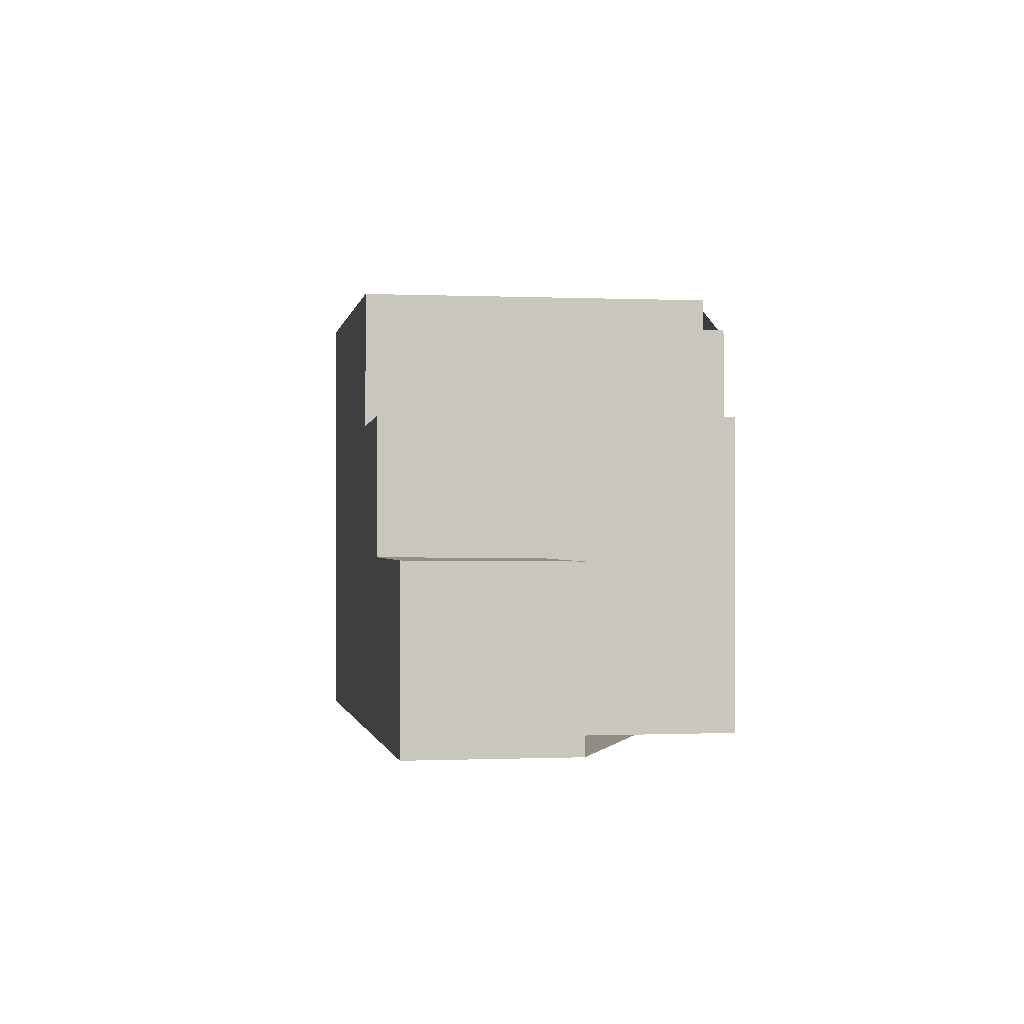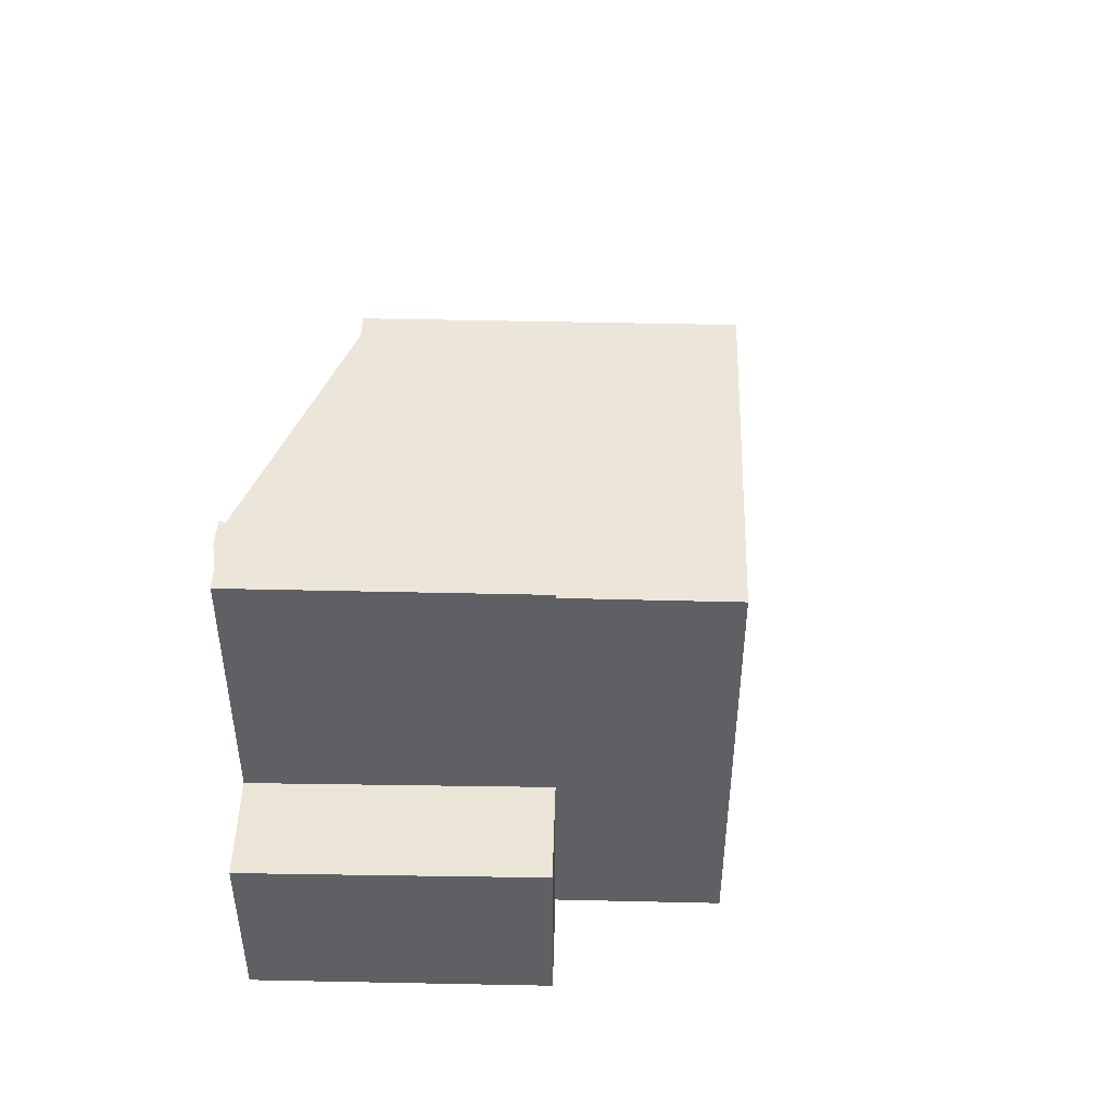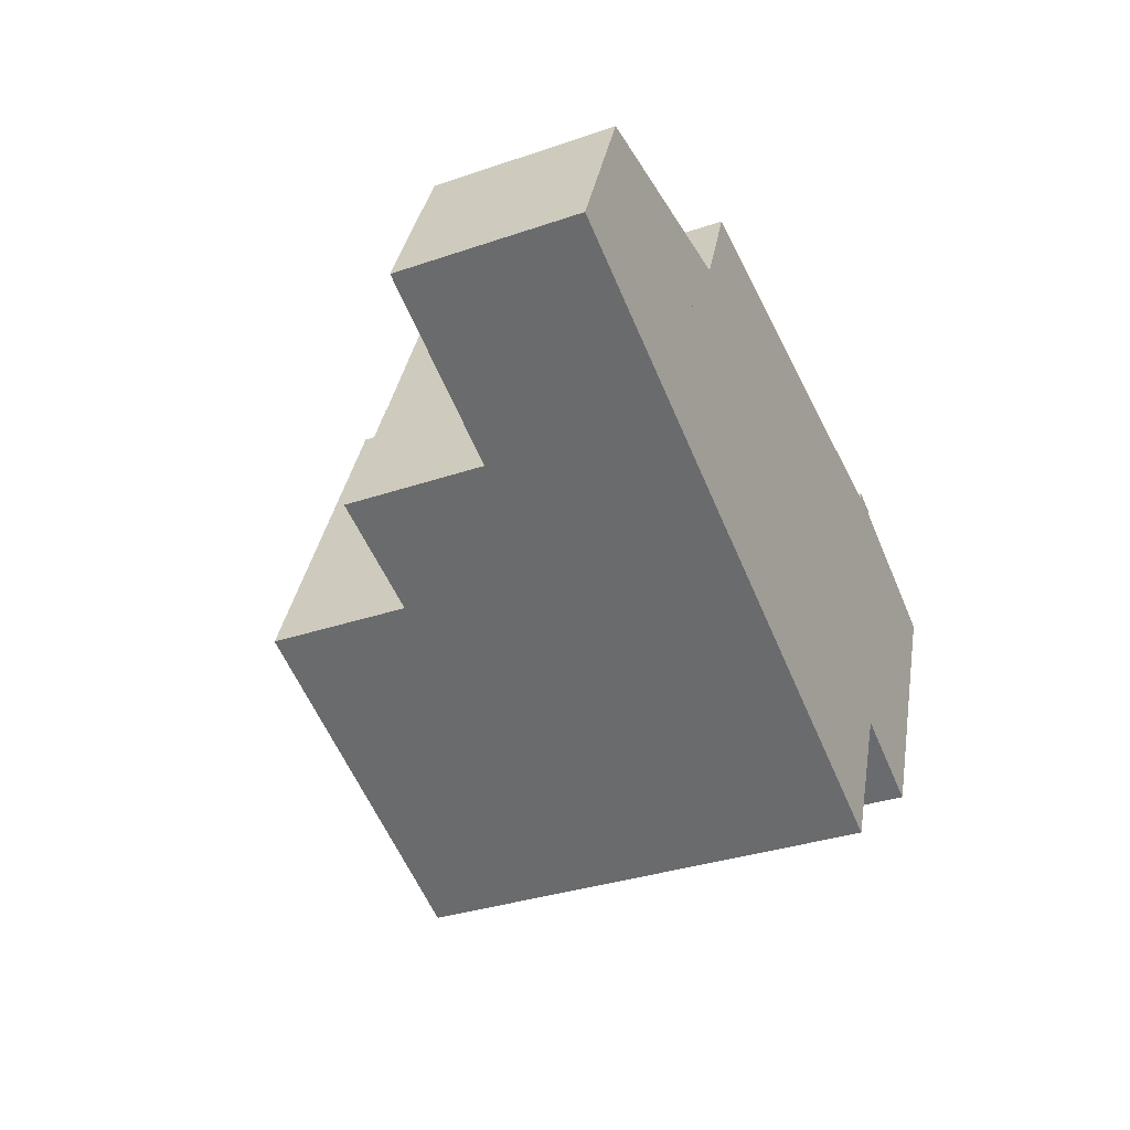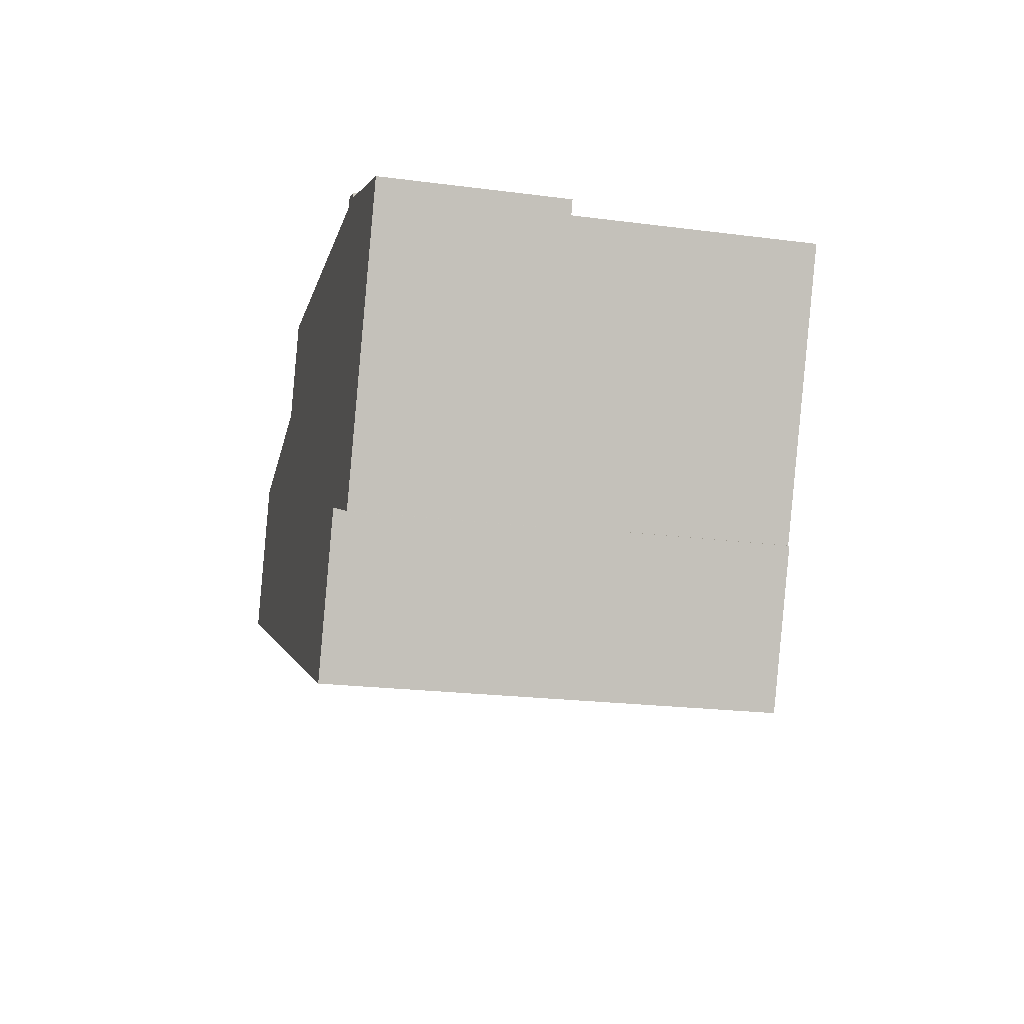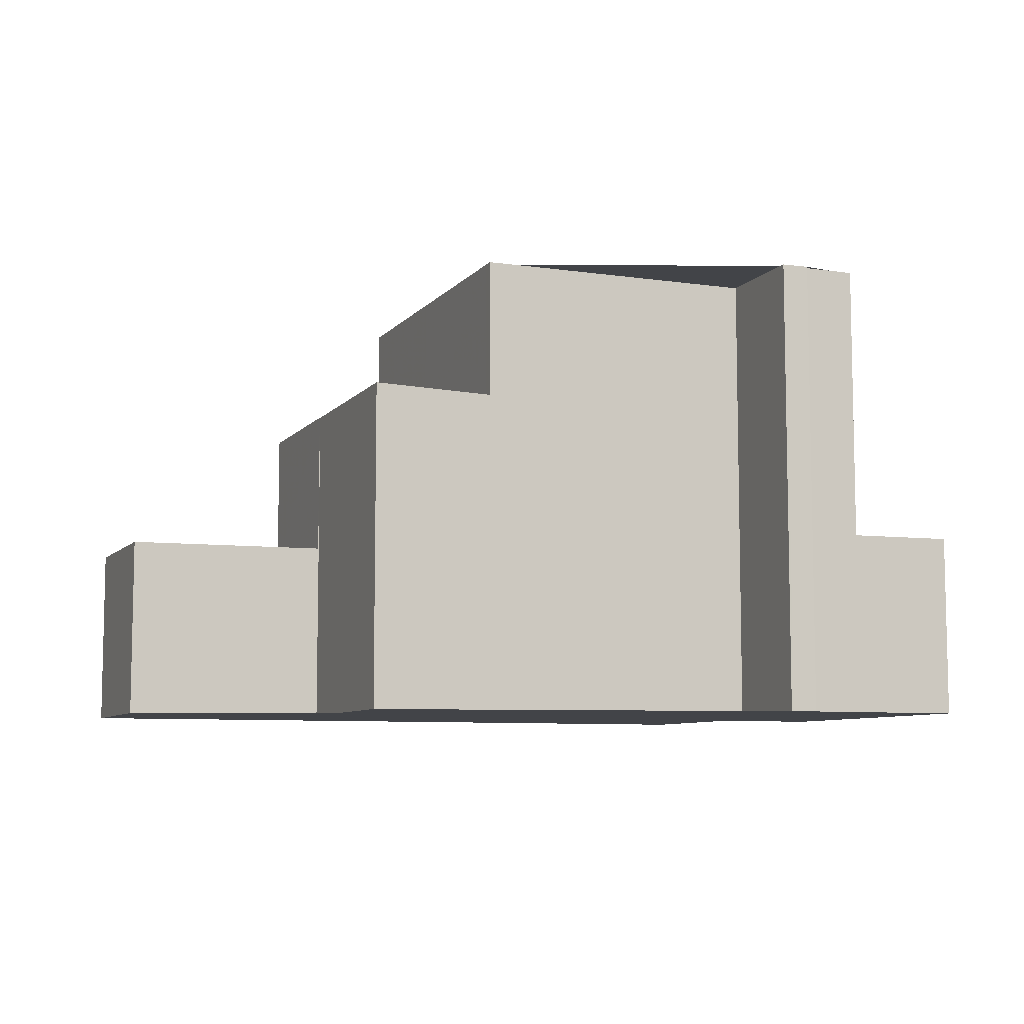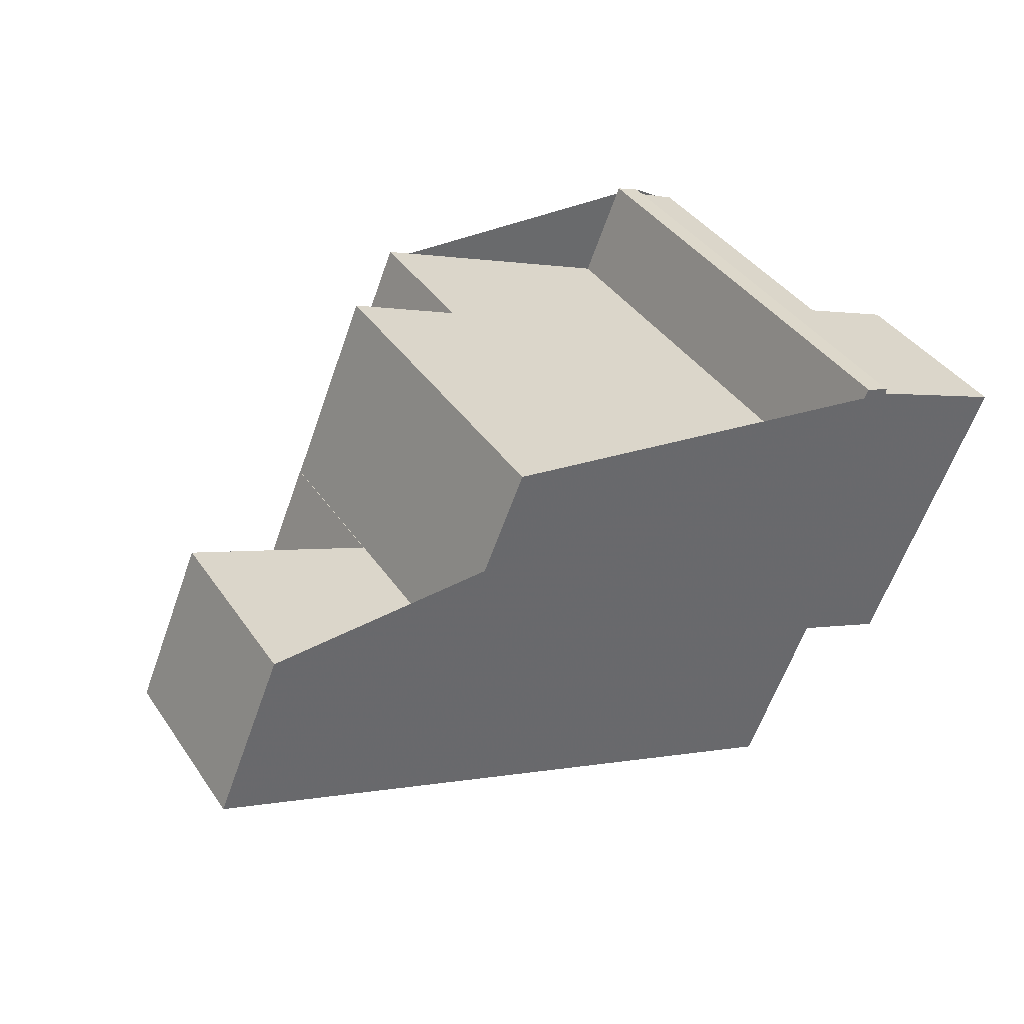
<metadata>
{"format":"obj","ext":"obj","renderer":"f3d","projection":"perspective","resolution":1024,"background":"white","views":[{"elev":-0.9,"azim":102.9,"up":"+Z"},{"elev":46.4,"azim":-65.6,"up":"+Z"},{"elev":-33.8,"azim":114.9,"up":"+Y"},{"elev":-21.6,"azim":-102.9,"up":"+Y"},{"elev":-7.8,"azim":-178.6,"up":"+Z"},{"elev":40.2,"azim":148.7,"up":"+Y"}]}
</metadata>
<code>
v 197.8 -2314 8.997
v 197.8 -2314 8.997
v 198.3 -2313 8.999
v 199.1 -2315 8.992
v 200.4 -2323 8.961
v 194.9 -2315 3.572
v 211.5 -2314 3.493
v 212.8 -2317 3.517
v 199.1 -2320 3.599
v 197.2 -2320 3.615
v 206.4 -2312 6.368
v 207.9 -2316 6.343
v 196.8 -2314 8.992
v 199.1 -2320 8.972
v 207.1 -2320 8.99
v 204.2 -2313 9.014
v 212.8 -2317 3.517
v 194.9 -2315 3.573
v 197.2 -2320 3.615
v 197.7 -2320 3.61
v 199.1 -2320 3.599
v 211.5 -2314 3.493
v 199.1 -2320 3.599
v 209.2 -2319 3.547
v 207.9 -2316 3.524
v 196.8 -2314 3.556
v 206.5 -2312 6.367
v 209.2 -2319 6.323
v 207.9 -2316 6.343
v 207.9 -2316 6.343
v 209.2 -2319 6.323
v 196.8 -2314 6.069
v 204.2 -2313 6.291
v 207.1 -2320 6.245
v 199.1 -2320 6.029
v 197.7 -2316 8.985
v 204.3 -2313 9.014
v 197.7 -2316 3.572
v 197.7 -2316 6.055
v 204.3 -2313 6.29
v 195.8 -2317 3.588
v 209.2 -2319 3.547
v 209.2 -2319 3.547
v 208 -2316 3.524
v 207.9 -2316 3.524
v 212.7 -2317 3.518
v 212.7 -2317 3.518
v 211.4 -2314 3.495
v 211.4 -2314 3.494
v 197.7 -2316 8.985
v 200.5 -2323 8.962
v 196.8 -2314 8.992
v 196.8 -2314 3.556
v 196.9 -2314 3.557
v 199.2 -2320 3.598
v 197.7 -2316 3.572
v 199.2 -2320 3.598
v 199.2 -2320 8.973
v 199.2 -2320 6.031
v 200.4 -2323 8.961
v 200.5 -2323 8.962
v 207.1 -2320 8.99
v 209.2 -2319 3.547
v 209.2 -2319 6.323
v 207.1 -2320 6.245
v 209.2 -2319 6.323
v 198.2 -2313 8.999
v 199.1 -2315 8.991
v 201.9 -2322 8.968
v 201.9 -2322 8.968
v 198.3 -2314 8.998
v 196.9 -2314 8.992
v 198.3 -2313 8.999
v 196.9 -2314 8.992
v 196.9 -2314 6.068
v 196.9 -2314 3.557
v 199.1 -2320 8.972
v 199.2 -2320 8.973
v 199.2 -2320 8.973
v 205.8 -2317 9.001
v 208 -2316 3.524
v 208 -2316 6.343
v 199.2 -2320 3.598
v 199.2 -2320 6.031
v 205.8 -2317 6.266
v 200.6 -2319 8.979
v 208 -2316 6.343
v 195 -2315 3.572
v 195 -2315 3.573
v 197.3 -2320 3.615
v 197.3 -2320 3.615
v 195.8 -2317 3.588
v 207.1 -2320 6.245
v 207.1 -2320 6.245
v 205.8 -2317 9.001
v 207.1 -2320 8.99
v 207.1 -2320 8.99
v 204.2 -2313 9.014
v 204.3 -2313 9.014
v 205.8 -2317 6.266
v 204.3 -2313 6.29
v 204.2 -2313 6.291
v 195.9 -2314 3.564
v 195.9 -2315 3.565
v 196.7 -2316 3.58
v 198.2 -2320 3.607
v 199.1 -2319 3.598
v 199.1 -2319 8.973
v 205.8 -2317 9.001
v 199.1 -2319 3.598
v 199.1 -2319 6.031
v 205.8 -2317 6.266
v 199.1 -2319 8.973
v 200.6 -2319 8.979
v 205.8 -2317 9.001
v 197.2 -2320 3.614
v 198.2 -2320 3.606
v 205.8 -2317 6.266
v 197.2 -2320 3.614
v 207.9 -2316 6.343
v 211.1 -2314 3.497
v 211.4 -2314 3.494
v 211.5 -2314 3.493
v 205.7 -2317 6.267
v 199.1 -2319 3.597
v 199.1 -2319 8.973
v 205.7 -2317 9.002
v 199.1 -2319 6.032
v 199.1 -2319 3.597
v 205.7 -2317 6.267
v 200.5 -2319 8.979
v 199.1 -2319 8.973
v 205.7 -2317 9.002
v 198.1 -2320 3.605
v 197.2 -2320 3.613
v 197.2 -2320 3.614
v 207.9 -2316 6.344
v 197.8 -2314 8.997
v 197.8 -2314 8.997
v 197.8 -2314 0
v 197.8 -2314 -1.776e-15
v 198.2 -2313 8.999
v 197.8 -2314 8.997
v 197.8 -2314 -1.776e-15
v 198.2 -2313 0
v 198.3 -2313 8.999
v 198.3 -2313 8.999
v 198.3 -2313 0
v 198.3 -2313 0
v 204.2 -2313 9.014
v 199.1 -2315 8.992
v 199.1 -2315 0
v 204.2 -2313 0
v 200.4 -2323 8.961
v 200.4 -2323 8.961
v 200.4 -2323 0
v 200.4 -2323 0
v 195 -2315 3.572
v 194.9 -2315 3.572
v 194.9 -2315 -4.441e-16
v 195 -2315 -4.441e-16
v 211.5 -2314 3.493
v 211.5 -2314 3.493
v 211.5 -2314 0
v 211.5 -2314 0
v 212.7 -2317 3.518
v 212.8 -2317 3.517
v 212.8 -2317 4.441e-16
v 212.7 -2317 0
v 198.2 -2320 3.607
v 199.1 -2320 3.599
v 199.1 -2320 0
v 198.2 -2320 0
v 197.2 -2320 3.615
v 197.2 -2320 3.615
v 197.2 -2320 -4.441e-16
v 197.2 -2320 0
v 206.5 -2312 6.367
v 206.4 -2312 6.368
v 206.4 -2312 8.882e-16
v 206.5 -2312 8.882e-16
v 207.9 -2316 6.343
v 207.9 -2316 6.343
v 207.9 -2316 8.882e-16
v 207.9 -2316 0
v 212.8 -2317 3.517
v 212.8 -2317 3.517
v 212.8 -2317 -4.441e-16
v 212.8 -2317 4.441e-16
v 194.9 -2315 3.572
v 194.9 -2315 3.573
v 194.9 -2315 0
v 194.9 -2315 -4.441e-16
v 197.2 -2320 3.614
v 197.2 -2320 3.615
v 197.2 -2320 0
v 197.2 -2320 4.441e-16
v 197.3 -2320 3.615
v 197.7 -2320 3.61
v 197.7 -2320 -4.441e-16
v 197.3 -2320 0
v 199.1 -2320 3.599
v 199.1 -2320 3.599
v 199.1 -2320 0
v 199.1 -2320 0
v 212.8 -2317 3.517
v 211.5 -2314 3.493
v 211.5 -2314 4.441e-16
v 212.8 -2317 -4.441e-16
v 207.9 -2316 6.344
v 206.5 -2312 6.367
v 206.5 -2312 8.882e-16
v 207.9 -2316 -8.882e-16
v 207.1 -2320 6.245
v 209.2 -2319 6.323
v 209.2 -2319 0
v 207.1 -2320 0
v 194.9 -2315 3.573
v 195.8 -2317 3.588
v 195.8 -2317 -4.441e-16
v 194.9 -2315 0
v 211.1 -2314 3.497
v 207.9 -2316 3.524
v 207.9 -2316 0
v 211.1 -2314 0
v 209.2 -2319 3.547
v 212.7 -2317 3.518
v 212.7 -2317 0
v 209.2 -2319 -4.441e-16
v 211.5 -2314 3.493
v 211.4 -2314 3.494
v 211.4 -2314 0
v 211.5 -2314 0
v 200.4 -2323 8.961
v 200.5 -2323 8.962
v 200.5 -2323 0
v 200.4 -2323 0
v 197.8 -2314 8.997
v 196.8 -2314 8.992
v 196.8 -2314 0
v 197.8 -2314 0
v 199.1 -2320 8.972
v 200.4 -2323 8.961
v 200.4 -2323 0
v 199.1 -2320 0
v 198.3 -2313 8.999
v 198.2 -2313 8.999
v 198.2 -2313 0
v 198.3 -2313 0
v 200.5 -2323 8.962
v 201.9 -2322 8.968
v 201.9 -2322 0
v 200.5 -2323 0
v 199.1 -2315 8.992
v 198.3 -2313 8.999
v 198.3 -2313 0
v 199.1 -2315 0
v 195.9 -2314 3.564
v 195 -2315 3.572
v 195 -2315 -4.441e-16
v 195.9 -2314 0
v 197.2 -2320 3.615
v 197.3 -2320 3.615
v 197.3 -2320 0
v 197.2 -2320 -4.441e-16
v 201.9 -2322 8.968
v 207.1 -2320 8.99
v 207.1 -2320 0
v 201.9 -2322 0
v 206.4 -2312 6.368
v 204.2 -2313 6.291
v 204.2 -2313 0
v 206.4 -2312 8.882e-16
v 196.8 -2314 3.556
v 195.9 -2314 3.564
v 195.9 -2314 0
v 196.8 -2314 0
v 197.7 -2320 3.61
v 198.2 -2320 3.607
v 198.2 -2320 0
v 197.7 -2320 -4.441e-16
v 197.2 -2320 3.614
v 197.2 -2320 3.614
v 197.2 -2320 4.441e-16
v 197.2 -2320 0
v 207.9 -2316 6.343
v 207.9 -2316 6.343
v 207.9 -2316 -8.882e-16
v 207.9 -2316 8.882e-16
v 211.4 -2314 3.494
v 211.1 -2314 3.497
v 211.1 -2314 0
v 211.4 -2314 0
v 211.5 -2314 3.493
v 211.5 -2314 3.493
v 211.5 -2314 0
v 211.5 -2314 4.441e-16
v 195.8 -2317 3.588
v 197.2 -2320 3.614
v 197.2 -2320 0
v 195.8 -2317 -4.441e-16
v 207.9 -2316 6.343
v 207.9 -2316 6.344
v 207.9 -2316 -8.882e-16
v 207.9 -2316 -8.882e-16
v 194.9 -2315 0
v 197.8 -2314 0
v 197.8 -2314 0
v 198.3 -2313 0
v 199.1 -2315 0
v 206.4 -2312 0
v 207.9 -2316 0
v 211.5 -2314 0
v 212.8 -2317 0
v 200.4 -2323 0
v 199.1 -2320 0
v 197.2 -2320 0
f 61 51 5 60
f 102 11 27 101
f 64 31 24 63
f 89 18 6 88
f 91 10 19 90
f 116 90 19 119
f 137 120 118 124
f 62 15 34 65
f 76 26 32 75
f 92 41 18 89
f 75 32 13 74
f 40 33 16 37
f 47 43 42 46
f 46 42 44 48
f 122 48 44 45 121
f 46 17 8 47
f 48 22 17 46
f 123 22 48 122
f 70 51 61 69
f 72 52 1 2 67 71
f 58 14 35 59
f 59 35 23 57
f 82 64 63 81
f 94 66 28 93
f 80 62 65 85
f 86 69 61 78
f 71 67 3 73
f 96 69 86 95
f 97 70 69 96
f 71 68 50 72
f 99 68 71 73 4 98
f 75 39 38 76
f 74 36 39 75
f 78 61 60 77
f 81 25 30 82
f 111 84 83 110
f 108 79 84 111
f 109 80 85 112
f 114 86 78 113
f 115 95 86 114
f 100 87 66 94
f 104 89 88 103
f 90 20 91
f 117 106 20 90 116
f 105 92 89 104
f 103 53 54 104
f 107 55 21 9 106 117
f 104 54 56 105
f 129 38 39 128
f 128 39 36 126
f 130 40 37 127
f 132 50 68 131
f 131 68 99 133
f 135 92 105 134
f 134 105 56 125
f 136 41 92 135
f 120 12 29 87 100 118
f 121 49 122
f 122 49 7 123
f 128 111 110 129
f 126 108 111 128
f 127 109 112 130
f 131 114 113 132
f 133 115 114 131
f 134 117 116 135
f 125 107 117 134
f 135 116 119 136
f 124 101 27 137
f 139 140 141 138
f 143 144 145 142
f 147 148 149 146
f 151 152 153 150
f 155 156 157 154
f 159 160 161 158
f 163 164 165 162
f 167 168 169 166
f 171 172 173 170
f 175 176 177 174
f 179 180 181 178
f 183 184 185 182
f 187 188 189 186
f 191 192 193 190
f 195 196 197 194
f 199 200 201 198
f 203 204 205 202
f 207 208 209 206
f 211 212 213 210
f 215 216 217 214
f 219 220 221 218
f 223 224 225 222
f 227 228 229 226
f 231 232 233 230
f 235 236 237 234
f 239 240 241 238
f 243 244 245 242
f 247 248 249 246
f 251 252 253 250
f 255 256 257 254
f 259 260 261 258
f 263 264 265 262
f 267 268 269 266
f 271 272 273 270
f 275 276 277 274
f 279 280 281 278
f 283 284 285 282
f 287 288 289 286
f 291 292 293 290
f 295 296 297 294
f 299 300 301 298
f 303 304 305 302
f 307 308 309 310 311 312 313 314 315 316 317 306

</code>
